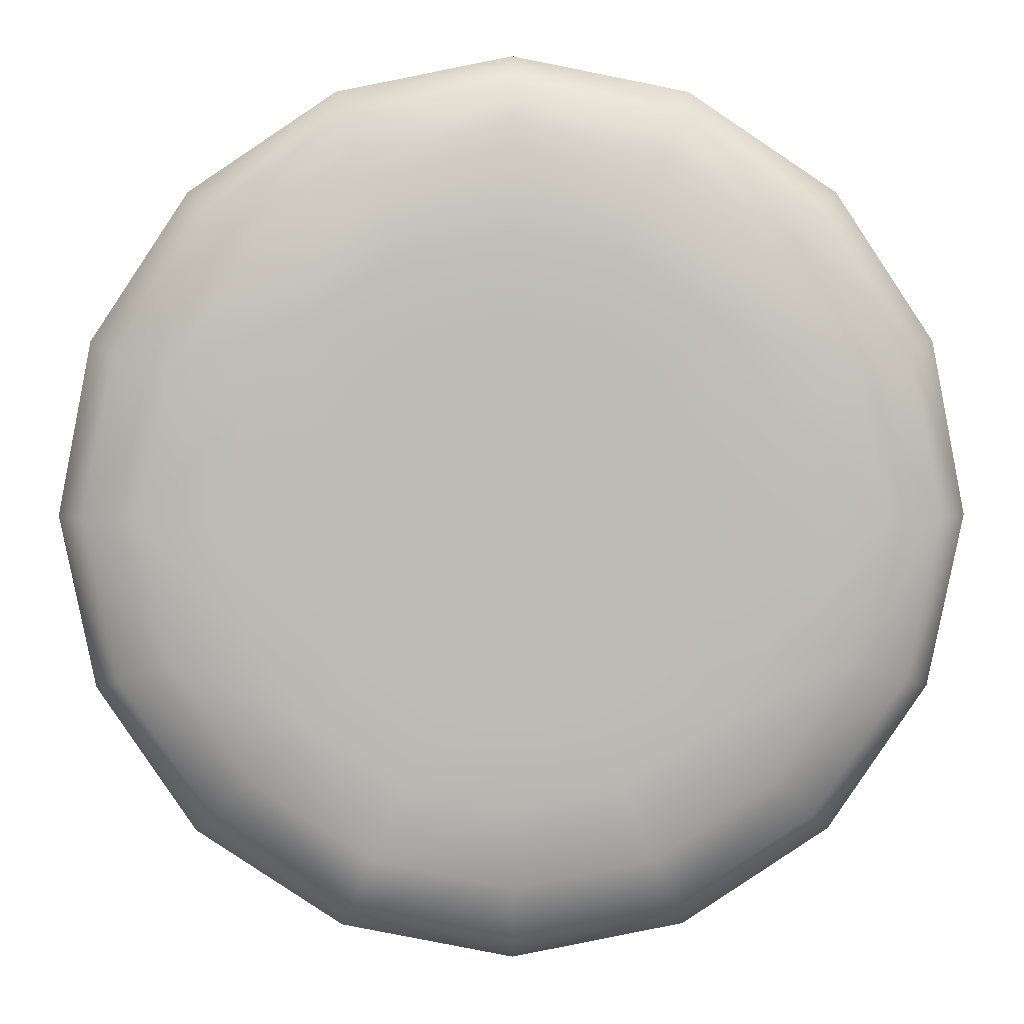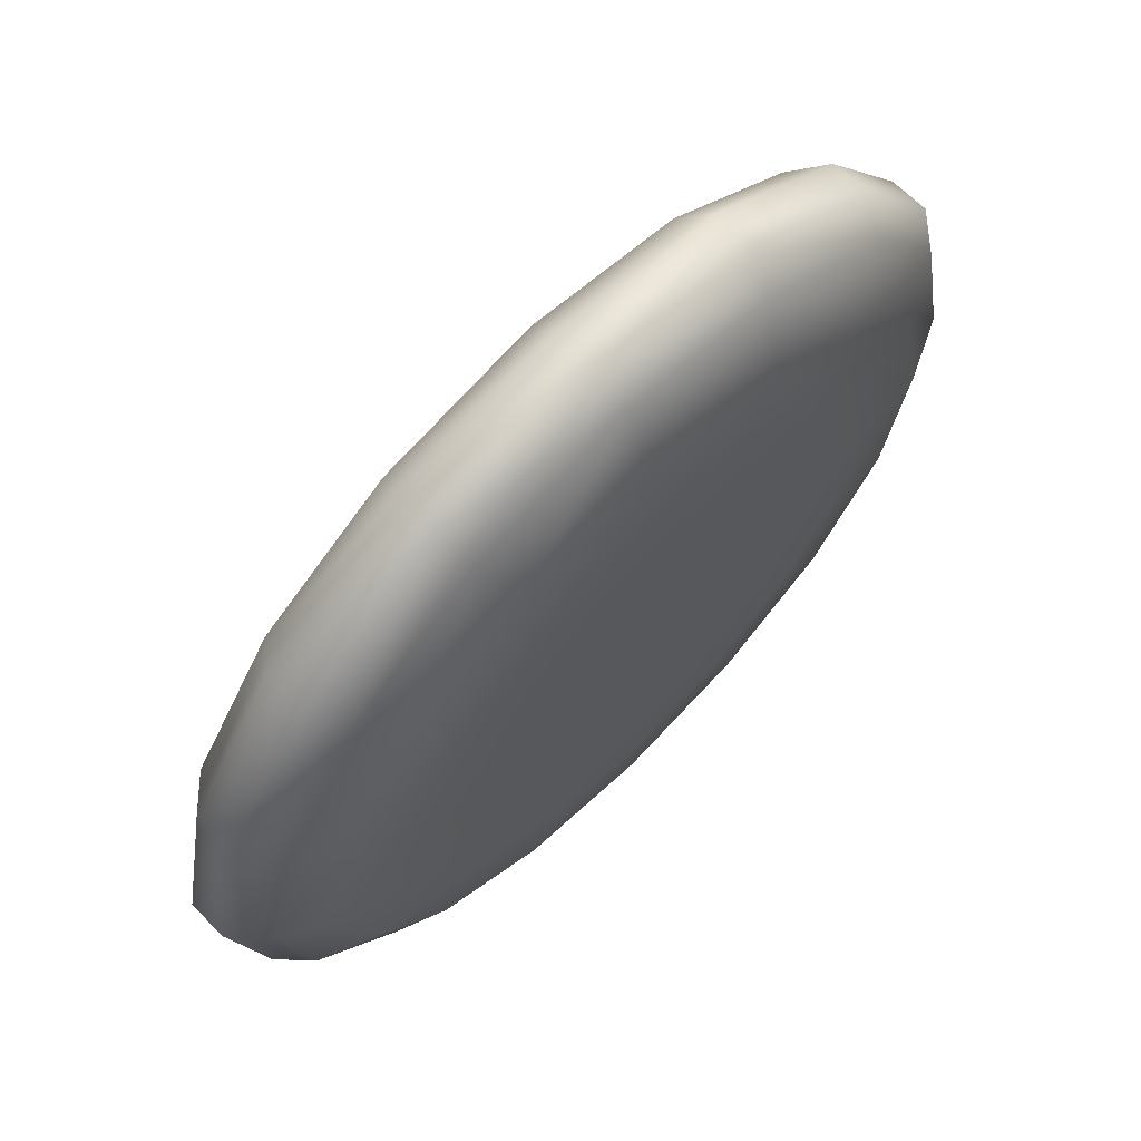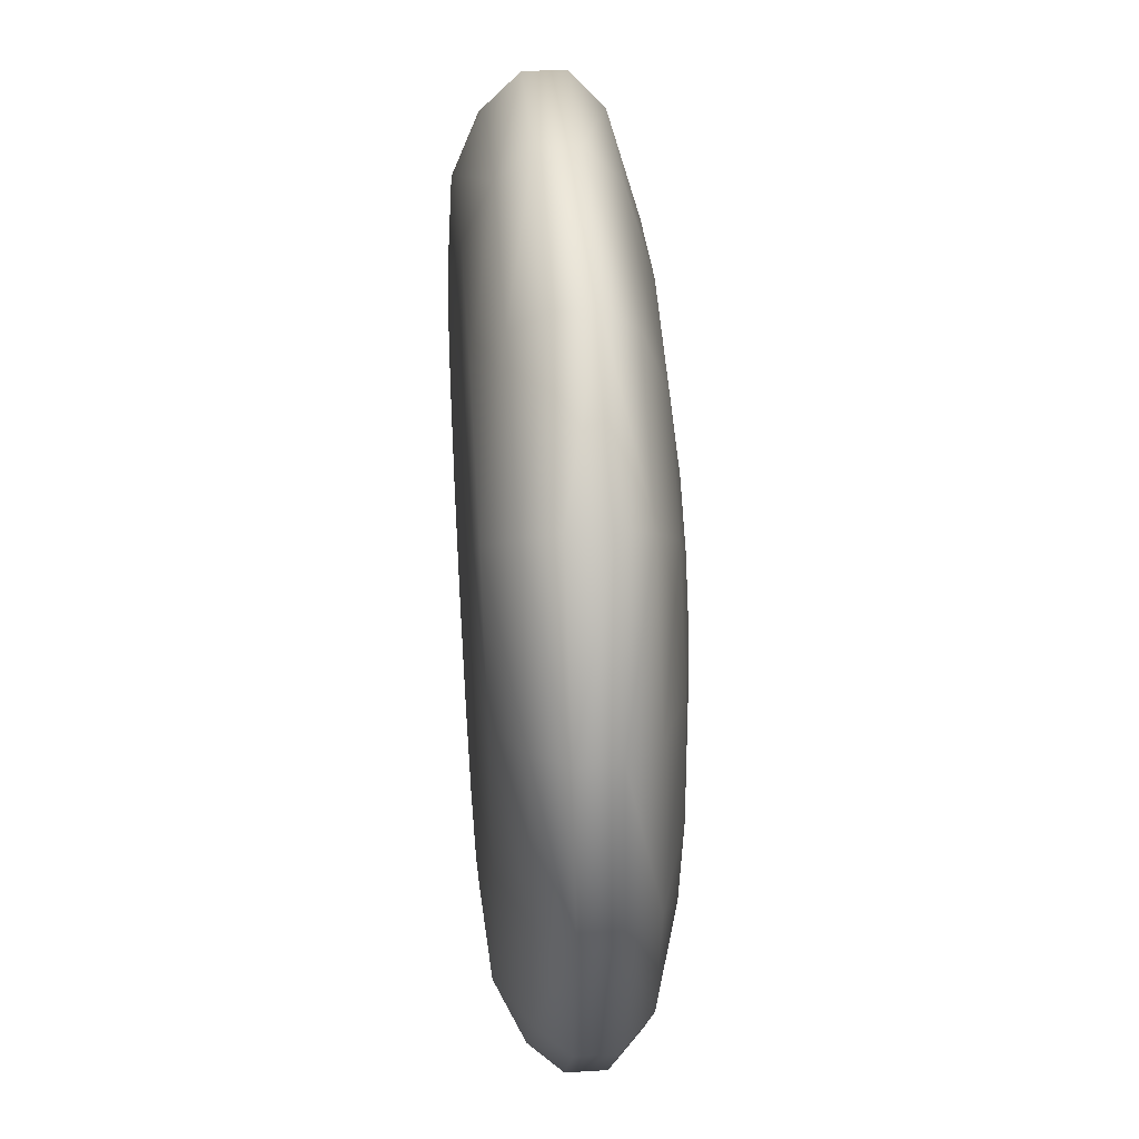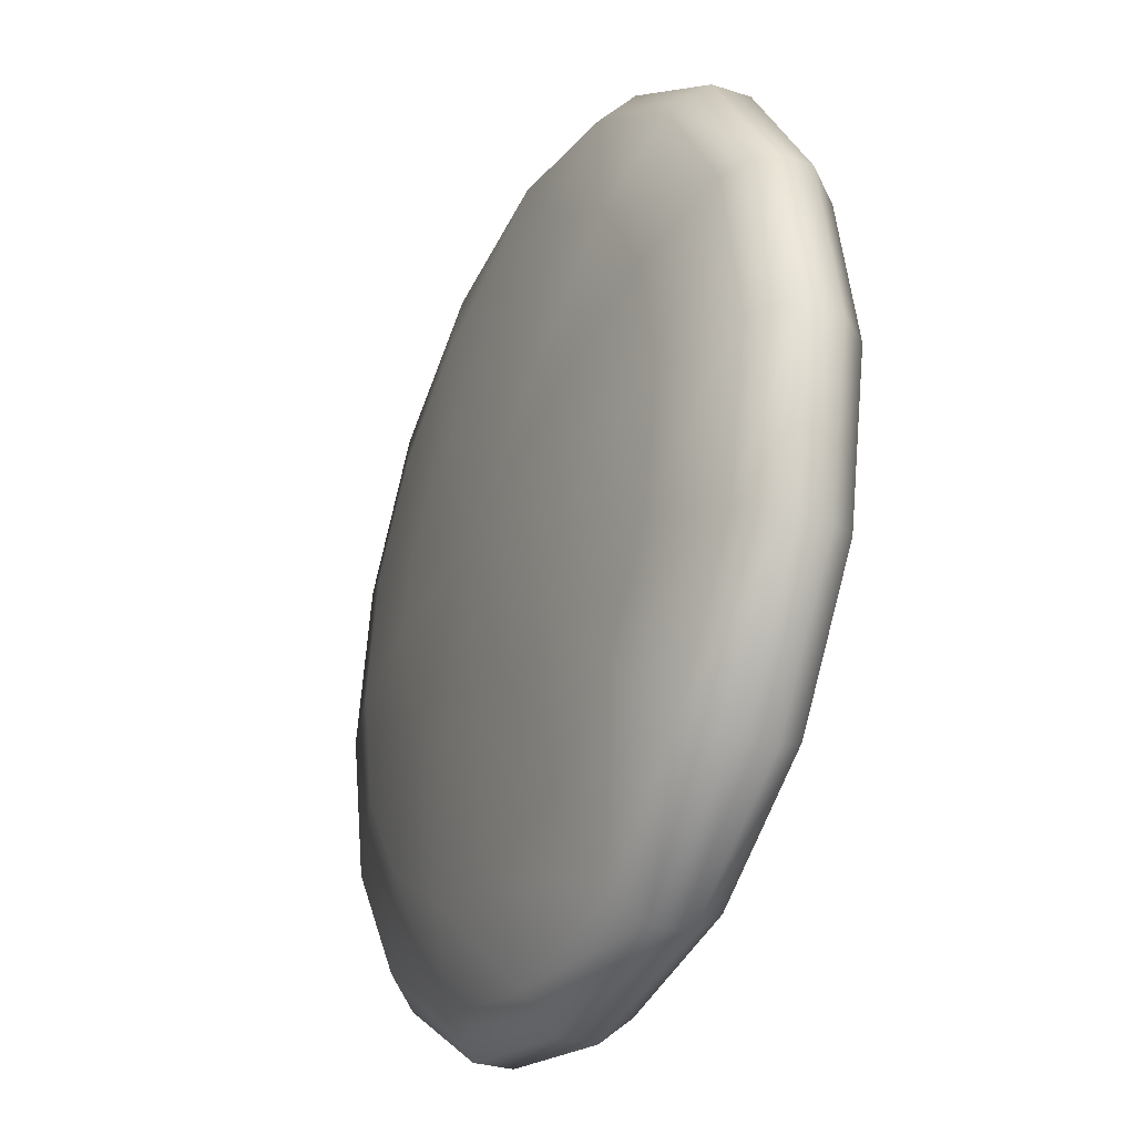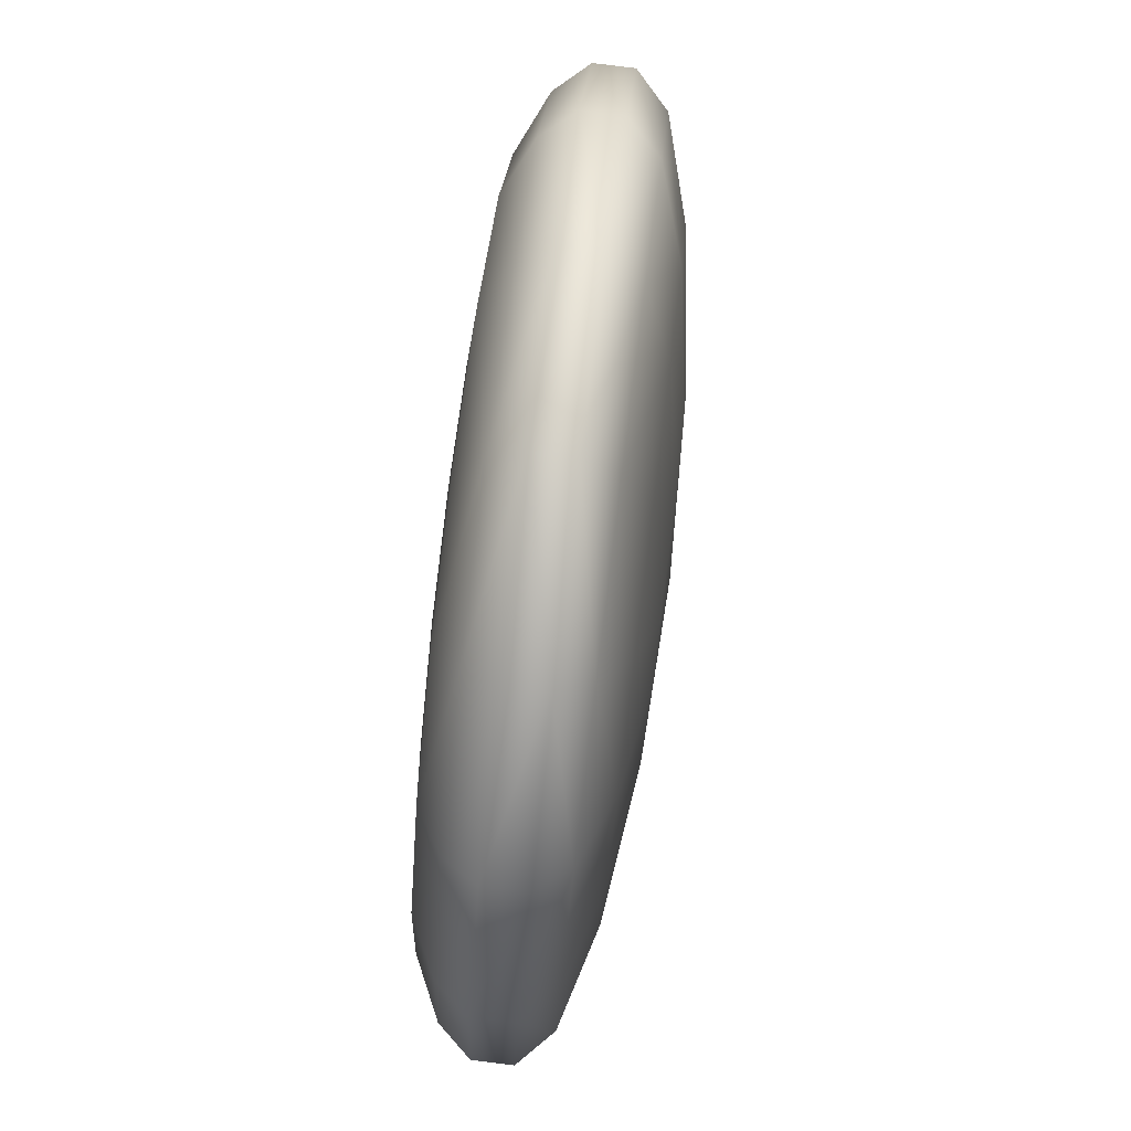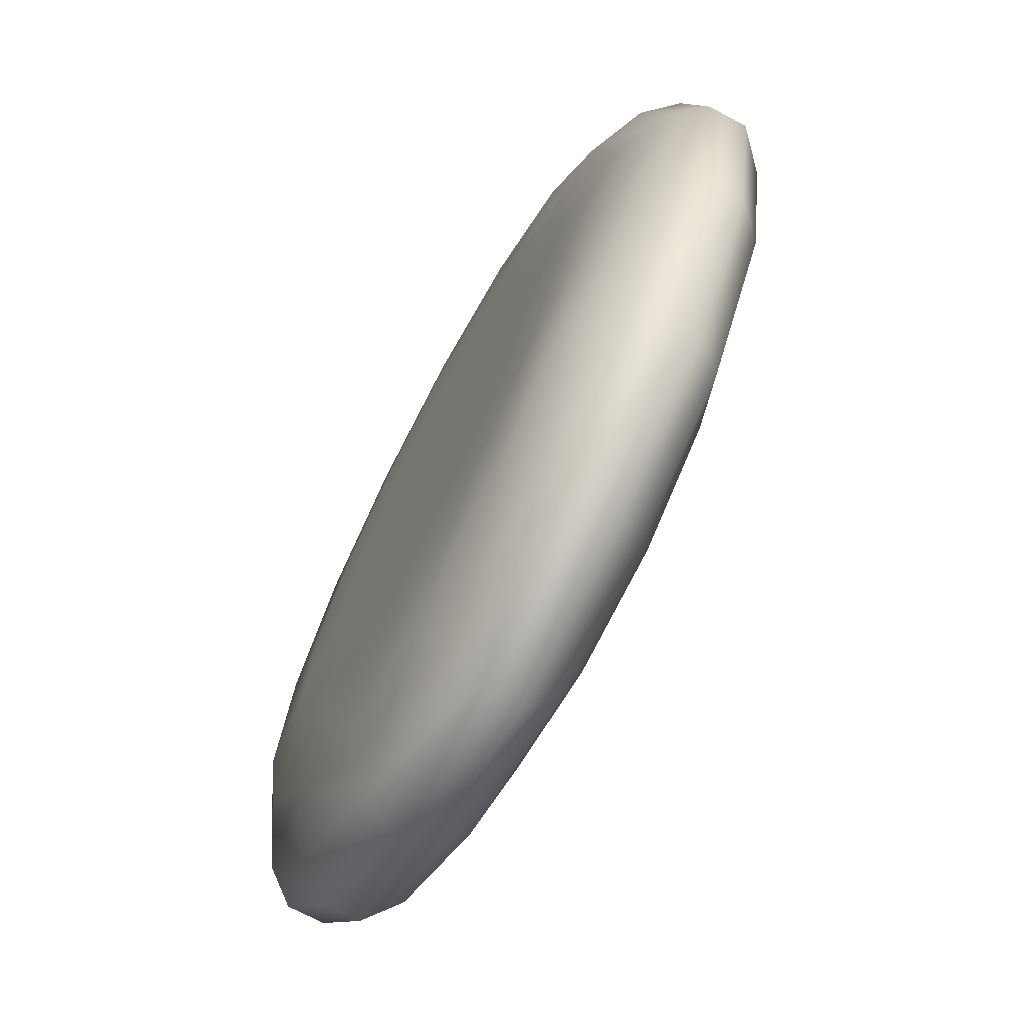
<metadata>
{"format":"obj","ext":"obj","renderer":"f3d","projection":"perspective","resolution":1024,"background":"white","views":[{"elev":5.9,"azim":179.2,"up":"+Z"},{"elev":67.5,"azim":134.9,"up":"+Z"},{"elev":41.6,"azim":-94.3,"up":"+Z"},{"elev":-30.1,"azim":64.8,"up":"+Z"},{"elev":79.5,"azim":-82.9,"up":"+Z"},{"elev":-69.6,"azim":-118.2,"up":"+Z"}]}
</metadata>
<code>
v 104 12.33 43.09
v 112.6 12.33 0
v 89.68 19.7 37.15
v 97.07 19.7 0
v 79.63 12.33 79.63
v 68.64 19.7 68.64
v 43.09 12.33 104
v 37.15 19.7 89.68
v 0 12.33 112.6
v 0 19.7 97.07
v -43.09 12.33 104
v -37.15 19.7 89.68
v -79.63 12.33 79.63
v -68.64 19.7 68.64
v -104 12.33 43.09
v -89.68 19.7 37.15
v -112.6 12.33 0
v -97.07 19.7 0
v -104 12.33 -43.09
v -89.68 19.7 -37.15
v -79.63 12.33 -79.63
v -68.64 19.7 -68.64
v -43.09 12.33 -104
v -37.15 19.7 -89.68
v -0 12.33 -112.6
v -0 19.7 -97.07
v 43.09 12.33 -104
v 37.15 19.7 -89.68
v 79.63 12.33 -79.63
v 68.64 19.7 -68.64
v 104 12.33 -43.09
v 89.68 19.7 -37.15
v 111.1 3.636 46
v 120.2 3.636 0
v 85 3.636 85
v 46 3.636 111.1
v 0 3.636 120.2
v -46 3.636 111.1
v -85 3.636 85
v -111.1 3.636 46
v -120.2 3.636 0
v -111.1 3.636 -46
v -85 3.636 -85
v -46 3.636 -111.1
v -0 3.636 -120.2
v 46 3.636 -111.1
v 85 3.636 -85
v 111.1 3.636 -46
v 120.2 -6.806 0
v 111.1 -6.806 -46
v 111.1 -6.806 46
v 85 -6.806 85
v 46 -6.806 111.1
v 0 -6.806 120.2
v -46 -6.806 111.1
v -85 -6.806 85
v -111.1 -6.806 46
v -120.2 -6.806 0
v -111.1 -6.806 -46
v -85 -6.806 -85
v -46 -6.806 -111.1
v -0 -6.806 -120.2
v 46 -6.806 -111.1
v 85 -6.806 -85
v 0 -29.52 0
v 46 -27.8 0
v 42.5 -27.8 17.6
v 32.53 -27.8 32.53
v 17.6 -27.8 42.5
v 0 -27.8 46
v -17.6 -27.8 42.5
v -32.53 -27.8 32.53
v -42.5 -27.8 17.6
v -46 -27.8 0
v -42.5 -27.8 -17.6
v -32.53 -27.8 -32.53
v -17.6 -27.8 -42.5
v -0 -27.8 -46
v 17.6 -27.8 -42.5
v 32.53 -27.8 -32.53
v 42.5 -27.8 -17.6
v 85 -22.87 0
v 78.53 -22.87 32.53
v 60.1 -22.87 60.1
v 32.53 -22.87 78.53
v 0 -22.87 85
v -32.53 -22.87 78.53
v -60.1 -22.87 60.1
v -78.53 -22.87 32.53
v -85 -22.87 0
v -78.53 -22.87 -32.53
v -60.1 -22.87 -60.1
v -32.53 -22.87 -78.53
v -0 -22.87 -85
v 32.53 -22.87 -78.53
v 60.1 -22.87 -60.1
v 78.53 -22.87 -32.53
v 111.1 -15.5 0
v 102.6 -15.5 42.5
v 78.53 -15.5 78.53
v 42.5 -15.5 102.6
v 0 -15.5 111.1
v -42.5 -15.5 102.6
v -78.53 -15.5 78.53
v -102.6 -15.5 42.5
v -111.1 -15.5 0
v -102.6 -15.5 -42.5
v -78.53 -15.5 -78.53
v -42.5 -15.5 -102.6
v -0 -15.5 -111.1
v 42.5 -15.5 -102.6
v 78.53 -15.5 -78.53
v 102.6 -15.5 -42.5
v 48.82 21.63 -20.22
v 48.82 21.63 20.22
v 52.84 21.63 -0
v 37.37 21.63 -37.37
v 37.37 21.63 37.37
v 20.22 21.63 -48.82
v 20.22 21.63 48.82
v -0 21.63 -52.84
v 0 21.63 52.84
v -20.22 21.63 -48.82
v -20.22 21.63 48.82
v -37.37 21.63 -37.37
v -37.37 21.63 37.37
v -48.82 21.63 -20.22
v -48.82 21.63 20.22
v -52.84 21.63 0
v 69.25 21.63 28.68
v 74.95 21.63 -0
v 69.25 21.63 -28.68
v 53 21.63 -53
v 28.68 21.63 -69.25
v -0 21.63 -74.95
v -28.68 21.63 -69.25
v -53 21.63 -53
v -69.25 21.63 -28.68
v -74.95 21.63 0
v -69.25 21.63 28.68
v -53 21.63 53
v -28.68 21.63 69.25
v 0 21.63 74.95
v 28.68 21.63 69.25
v 53 21.63 53
f 1 2 3
f 4 3 2
f 5 1 6
f 3 6 1
f 5 6 7
f 8 7 6
f 7 8 9
f 10 9 8
f 11 9 12
f 9 10 12
f 13 11 14
f 11 12 14
f 13 14 15
f 16 15 14
f 15 16 17
f 18 17 16
f 19 17 20
f 17 18 20
f 21 19 22
f 19 20 22
f 23 22 24
f 21 22 23
f 25 24 26
f 23 24 25
f 27 26 28
f 25 26 27
f 29 27 30
f 28 30 27
f 31 30 32
f 29 30 31
f 2 32 4
f 31 32 2
f 33 34 1
f 2 1 34
f 35 33 5
f 1 5 33
f 35 5 36
f 7 36 5
f 37 36 9
f 36 7 9
f 38 37 11
f 37 9 11
f 39 38 13
f 38 11 13
f 39 13 40
f 15 40 13
f 40 15 41
f 17 41 15
f 42 41 19
f 41 17 19
f 43 42 21
f 42 19 21
f 44 21 23
f 43 21 44
f 45 23 25
f 44 23 45
f 46 45 27
f 25 27 45
f 47 46 29
f 27 29 46
f 48 29 31
f 47 29 48
f 34 31 2
f 48 31 34
f 49 48 34
f 50 48 49
f 51 34 33
f 49 34 51
f 52 33 35
f 51 33 52
f 53 35 36
f 52 35 53
f 54 36 37
f 53 36 54
f 55 37 38
f 54 37 55
f 56 55 39
f 55 38 39
f 57 56 40
f 56 39 40
f 58 57 41
f 57 40 41
f 59 58 42
f 58 41 42
f 60 59 43
f 59 42 43
f 61 60 44
f 60 43 44
f 62 44 45
f 61 44 62
f 63 45 46
f 62 45 63
f 64 46 47
f 63 46 64
f 50 47 48
f 64 47 50
f 65 66 67
f 65 67 68
f 65 68 69
f 65 69 70
f 65 70 71
f 65 71 72
f 65 72 73
f 65 73 74
f 65 74 75
f 65 75 76
f 65 76 77
f 65 77 78
f 65 78 79
f 65 79 80
f 65 80 81
f 65 81 66
f 82 83 66
f 83 67 66
f 84 68 83
f 67 83 68
f 84 85 68
f 69 68 85
f 85 86 69
f 70 69 86
f 86 71 70
f 87 71 86
f 87 72 71
f 88 72 87
f 88 89 72
f 73 72 89
f 89 90 73
f 74 73 90
f 90 75 74
f 91 75 90
f 91 76 75
f 92 76 91
f 92 93 76
f 93 77 76
f 93 94 77
f 94 78 77
f 94 95 78
f 95 79 78
f 96 80 95
f 79 95 80
f 96 97 80
f 97 81 80
f 97 82 81
f 82 66 81
f 98 99 82
f 99 83 82
f 100 84 99
f 83 99 84
f 100 101 84
f 85 84 101
f 101 102 85
f 86 85 102
f 102 87 86
f 103 87 102
f 103 88 87
f 104 88 103
f 104 105 88
f 89 88 105
f 105 106 89
f 90 89 106
f 106 91 90
f 107 91 106
f 107 92 91
f 108 92 107
f 108 109 92
f 109 93 92
f 109 110 93
f 110 94 93
f 110 111 94
f 111 95 94
f 112 96 111
f 95 111 96
f 112 113 96
f 113 97 96
f 113 98 97
f 98 82 97
f 49 51 98
f 51 99 98
f 52 100 51
f 99 51 100
f 52 53 100
f 101 100 53
f 53 54 101
f 102 101 54
f 54 103 102
f 55 103 54
f 55 104 103
f 56 104 55
f 56 57 104
f 105 104 57
f 57 106 105
f 58 106 57
f 58 107 106
f 59 107 58
f 59 108 107
f 60 108 59
f 60 61 108
f 61 109 108
f 61 62 109
f 62 110 109
f 62 63 110
f 63 111 110
f 64 112 63
f 111 63 112
f 64 50 112
f 50 113 112
f 50 49 113
f 49 98 113
f 114 115 116
f 117 118 114
f 118 115 114
f 119 120 117
f 120 118 117
f 121 122 119
f 122 120 119
f 123 124 121
f 124 122 121
f 125 126 123
f 126 124 123
f 127 128 125
f 128 126 125
f 129 128 127
f 130 131 115
f 116 115 131
f 131 114 116
f 132 114 131
f 132 133 114
f 117 114 133
f 133 119 117
f 134 119 133
f 134 121 119
f 135 121 134
f 135 136 121
f 136 123 121
f 136 137 123
f 137 125 123
f 137 127 125
f 138 127 137
f 138 139 127
f 139 129 127
f 140 128 139
f 129 139 128
f 140 141 128
f 141 126 128
f 142 124 141
f 126 141 124
f 143 122 142
f 124 142 122
f 143 144 122
f 120 122 144
f 144 145 120
f 118 120 145
f 130 115 145
f 118 145 115
f 131 130 4
f 130 3 4
f 131 4 132
f 32 132 4
f 132 32 133
f 30 133 32
f 134 133 28
f 133 30 28
f 134 28 135
f 26 135 28
f 135 26 136
f 24 136 26
f 136 24 137
f 22 137 24
f 138 137 20
f 22 20 137
f 139 138 18
f 20 18 138
f 140 18 16
f 139 18 140
f 141 16 14
f 140 16 141
f 142 141 12
f 14 12 141
f 143 142 10
f 12 10 142
f 144 10 8
f 143 10 144
f 145 8 6
f 144 8 145
f 130 145 3
f 145 6 3

</code>
